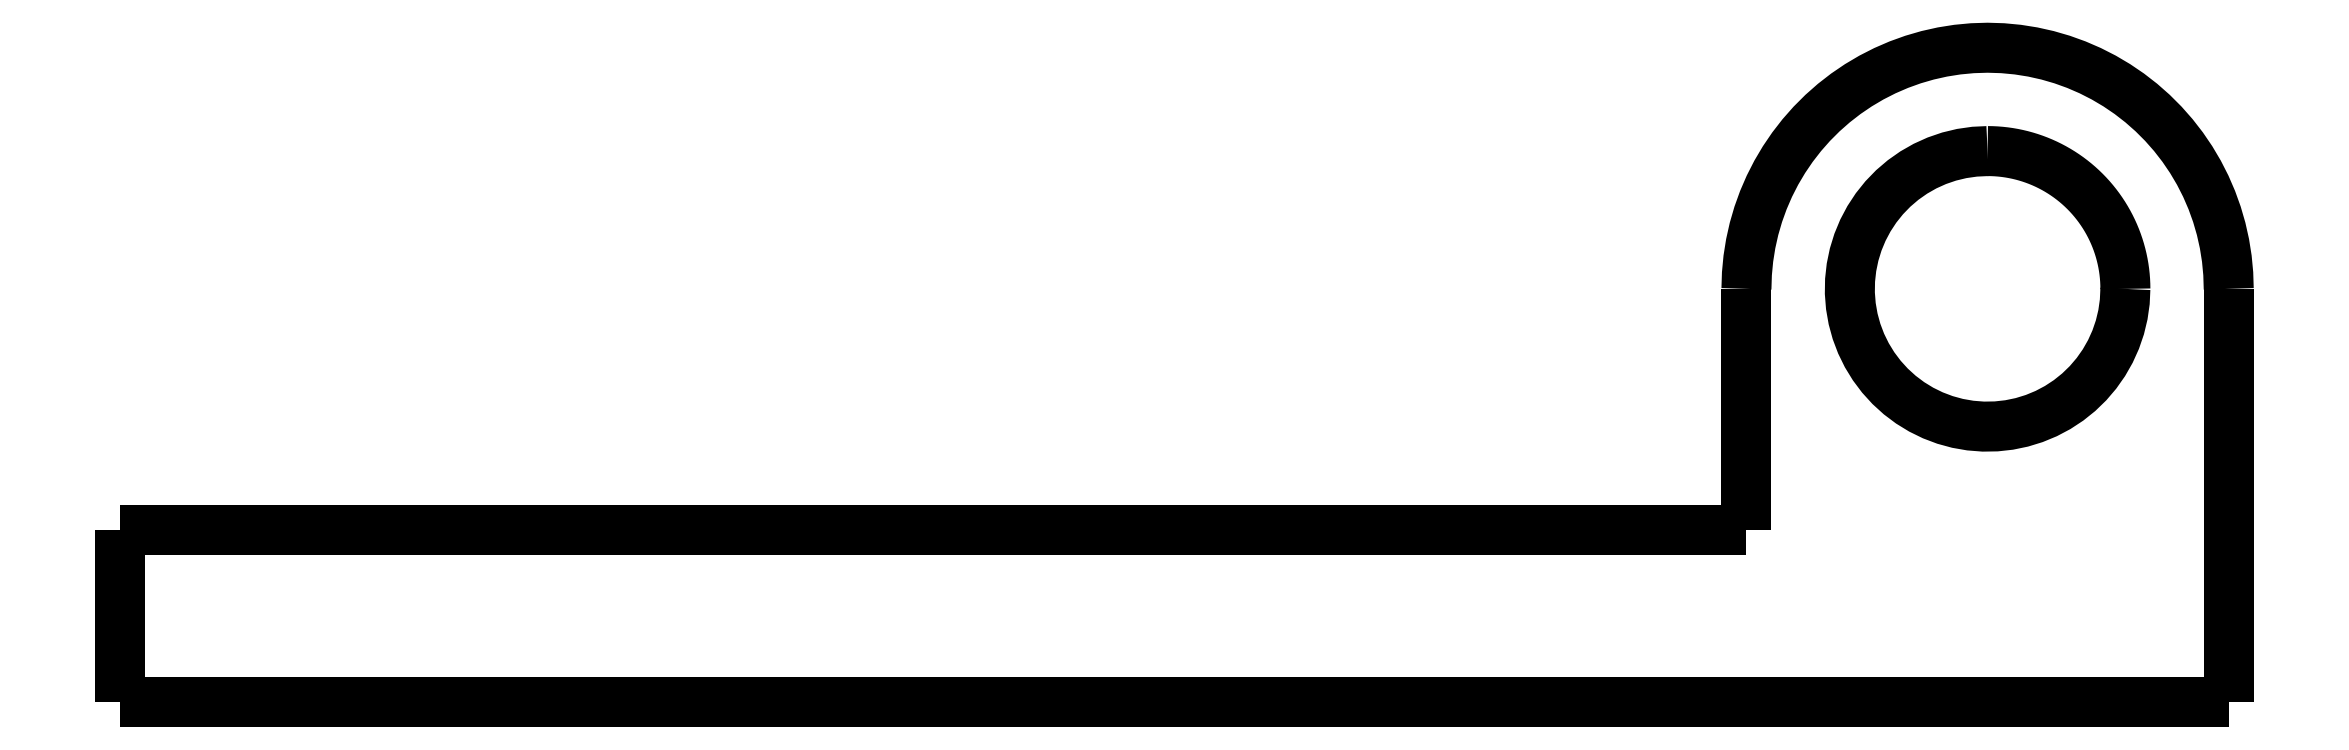
<metadata>
{"format":"dxf","ext":"dxf","renderer":"ezdxf+matplotlib","layout":"modelspace","background":"white","min_lineweight":24,"dpi":150}
</metadata>
<code>
0
SECTION
2
ENTITIES
0
LWPOLYLINE
8
0
90
51
70
0
10
18.1
20
12
10
18.1
20
11.76
10
18.1
20
11.52
10
18.1
20
11.28
10
18.1
20
11.04
10
18.1
20
10.8
10
18.1
20
10.56
10
18.1
20
10.32
10
18.1
20
10.08
10
18.1
20
9.84
10
18.1
20
9.6
10
18.1
20
9.36
10
18.1
20
9.12
10
18.1
20
8.88
10
18.1
20
8.64
10
18.1
20
8.4
10
18.1
20
8.16
10
18.1
20
7.92
10
18.1
20
7.68
10
18.1
20
7.44
10
18.1
20
7.2
10
18.1
20
6.96
10
18.1
20
6.72
10
18.1
20
6.48
10
18.1
20
6.24
10
18.1
20
6
10
18.1
20
5.76
10
18.1
20
5.52
10
18.1
20
5.28
10
18.1
20
5.04
10
18.1
20
4.8
10
18.1
20
4.56
10
18.1
20
4.32
10
18.1
20
4.08
10
18.1
20
3.84
10
18.1
20
3.6
10
18.1
20
3.36
10
18.1
20
3.12
10
18.1
20
2.88
10
18.1
20
2.64
10
18.1
20
2.4
10
18.1
20
2.16
10
18.1
20
1.92
10
18.1
20
1.68
10
18.1
20
1.44
10
18.1
20
1.2
10
18.1
20
0.96
10
18.1
20
0.72
10
18.1
20
0.48
10
18.1
20
0.24
10
18.1
20
0
0
LWPOLYLINE
8
0
90
51
70
0
10
4.1
20
5
10
4.1
20
5.14
10
4.1
20
5.28
10
4.1
20
5.42
10
4.1
20
5.56
10
4.1
20
5.7
10
4.1
20
5.84
10
4.1
20
5.98
10
4.1
20
6.12
10
4.1
20
6.26
10
4.1
20
6.4
10
4.1
20
6.54
10
4.1
20
6.68
10
4.1
20
6.82
10
4.1
20
6.96
10
4.1
20
7.1
10
4.1
20
7.24
10
4.1
20
7.38
10
4.1
20
7.52
10
4.1
20
7.66
10
4.1
20
7.8
10
4.1
20
7.94
10
4.1
20
8.08
10
4.1
20
8.22
10
4.1
20
8.36
10
4.1
20
8.5
10
4.1
20
8.64
10
4.1
20
8.78
10
4.1
20
8.92
10
4.1
20
9.06
10
4.1
20
9.2
10
4.1
20
9.34
10
4.1
20
9.48
10
4.1
20
9.62
10
4.1
20
9.76
10
4.1
20
9.9
10
4.1
20
10.04
10
4.1
20
10.18
10
4.1
20
10.32
10
4.1
20
10.46
10
4.1
20
10.6
10
4.1
20
10.74
10
4.1
20
10.88
10
4.1
20
11.02
10
4.1
20
11.16
10
4.1
20
11.3
10
4.1
20
11.44
10
4.1
20
11.58
10
4.1
20
11.72
10
4.1
20
11.86
10
4.1
20
12
0
LWPOLYLINE
8
0
90
51
70
0
10
4.1
20
12
10
4.114
20
12.44
10
4.155
20
12.88
10
4.224
20
13.31
10
4.32
20
13.74
10
4.443
20
14.16
10
4.592
20
14.58
10
4.766
20
14.98
10
4.966
20
15.37
10
5.19
20
15.75
10
5.437
20
16.11
10
5.706
20
16.46
10
5.997
20
16.79
10
6.308
20
17.1
10
6.638
20
17.39
10
6.986
20
17.66
10
7.349
20
17.91
10
7.728
20
18.13
10
8.12
20
18.33
10
8.523
20
18.51
10
8.937
20
18.66
10
9.359
20
18.78
10
9.788
20
18.88
10
10.22
20
18.94
10
10.66
20
18.99
10
11.1
20
19
10
11.54
20
18.99
10
11.98
20
18.94
10
12.41
20
18.88
10
12.84
20
18.78
10
13.26
20
18.66
10
13.68
20
18.51
10
14.08
20
18.33
10
14.47
20
18.13
10
14.85
20
17.91
10
15.21
20
17.66
10
15.56
20
17.39
10
15.89
20
17.1
10
16.2
20
16.79
10
16.49
20
16.46
10
16.76
20
16.11
10
17.01
20
15.75
10
17.23
20
15.37
10
17.43
20
14.98
10
17.61
20
14.58
10
17.76
20
14.16
10
17.88
20
13.74
10
17.98
20
13.31
10
18.04
20
12.88
10
18.09
20
12.44
10
18.1
20
12
0
LWPOLYLINE
8
0
90
51
70
0
10
18.1
20
1.286e-15
10
16.88
20
1.199e-15
10
15.65
20
1.112e-15
10
14.43
20
1.025e-15
10
13.2
20
9.382e-16
10
11.98
20
8.512e-16
10
10.76
20
7.643e-16
10
9.532
20
6.773e-16
10
8.308
20
5.903e-16
10
7.084
20
5.033e-16
10
5.86
20
4.164e-16
10
4.636
20
3.294e-16
10
3.412
20
2.424e-16
10
2.188
20
1.555e-16
10
0.964
20
6.85e-17
10
-0.26
20
-1.847e-17
10
-1.484
20
-1.054e-16
10
-2.708
20
-1.924e-16
10
-3.932
20
-2.794e-16
10
-5.156
20
-3.664e-16
10
-6.38
20
-4.533e-16
10
-7.604
20
-5.403e-16
10
-8.828
20
-6.273e-16
10
-10.05
20
-7.142e-16
10
-11.28
20
-8.012e-16
10
-12.5
20
-8.882e-16
10
-13.72
20
-9.751e-16
10
-14.95
20
-1.062e-15
10
-16.17
20
-1.149e-15
10
-17.4
20
-1.236e-15
10
-18.62
20
-1.323e-15
10
-19.84
20
-1.41e-15
10
-21.07
20
-1.497e-15
10
-22.29
20
-1.584e-15
10
-23.52
20
-1.671e-15
10
-24.74
20
-1.758e-15
10
-25.96
20
-1.845e-15
10
-27.19
20
-1.932e-15
10
-28.41
20
-2.019e-15
10
-29.64
20
-2.106e-15
10
-30.86
20
-2.193e-15
10
-32.08
20
-2.28e-15
10
-33.31
20
-2.367e-15
10
-34.53
20
-2.454e-15
10
-35.76
20
-2.541e-15
10
-36.98
20
-2.628e-15
10
-38.2
20
-2.715e-15
10
-39.43
20
-2.802e-15
10
-40.65
20
-2.888e-15
10
-41.88
20
-2.975e-15
10
-43.1
20
-3.062e-15
0
LWPOLYLINE
8
0
90
51
70
0
10
15.1
20
12
10
15.08
20
11.62
10
15.03
20
11.25
10
14.94
20
10.88
10
14.82
20
10.53
10
14.66
20
10.18
10
14.48
20
9.857
10
14.26
20
9.548
10
14.02
20
9.262
10
13.75
20
9
10
13.45
20
8.764
10
13.14
20
8.557
10
12.8
20
8.381
10
12.45
20
8.236
10
12.09
20
8.126
10
11.73
20
8.049
10
11.35
20
8.008
10
10.97
20
8.002
10
10.6
20
8.032
10
10.23
20
8.096
10
9.864
20
8.196
10
9.511
20
8.329
10
9.173
20
8.495
10
8.852
20
8.692
10
8.55
20
8.918
10
8.272
20
9.172
10
8.018
20
9.45
10
7.792
20
9.752
10
7.595
20
10.07
10
7.429
20
10.41
10
7.296
20
10.76
10
7.196
20
11.13
10
7.132
20
11.5
10
7.102
20
11.87
10
7.108
20
12.25
10
7.149
20
12.63
10
7.226
20
12.99
10
7.336
20
13.35
10
7.481
20
13.7
10
7.657
20
14.04
10
7.864
20
14.35
10
8.1
20
14.65
10
8.362
20
14.92
10
8.648
20
15.16
10
8.957
20
15.38
10
9.284
20
15.56
10
9.628
20
15.72
10
9.984
20
15.84
10
10.35
20
15.93
10
10.72
20
15.98
10
11.1
20
16
0
LWPOLYLINE
8
0
90
51
70
0
10
11.1
20
16
10
11.23
20
16
10
11.35
20
15.99
10
11.48
20
15.98
10
11.6
20
15.97
10
11.73
20
15.95
10
11.85
20
15.93
10
11.97
20
15.9
10
12.09
20
15.87
10
12.22
20
15.84
10
12.34
20
15.8
10
12.45
20
15.76
10
12.57
20
15.72
10
12.69
20
15.67
10
12.8
20
15.62
10
12.92
20
15.56
10
13.03
20
15.51
10
13.14
20
15.44
10
13.24
20
15.38
10
13.35
20
15.31
10
13.45
20
15.24
10
13.55
20
15.16
10
13.65
20
15.08
10
13.75
20
15
10
13.84
20
14.92
10
13.93
20
14.83
10
14.02
20
14.74
10
14.1
20
14.65
10
14.18
20
14.55
10
14.26
20
14.45
10
14.34
20
14.35
10
14.41
20
14.25
10
14.48
20
14.14
10
14.54
20
14.04
10
14.61
20
13.93
10
14.66
20
13.82
10
14.72
20
13.7
10
14.77
20
13.59
10
14.82
20
13.47
10
14.86
20
13.35
10
14.9
20
13.24
10
14.94
20
13.12
10
14.97
20
12.99
10
15
20
12.87
10
15.03
20
12.75
10
15.05
20
12.63
10
15.07
20
12.5
10
15.08
20
12.38
10
15.09
20
12.25
10
15.1
20
12.13
10
15.1
20
12
0
LWPOLYLINE
8
0
90
51
70
0
10
-43.1
20
-3.062e-15
10
-43.1
20
0.1
10
-43.1
20
0.2
10
-43.1
20
0.3
10
-43.1
20
0.4
10
-43.1
20
0.5
10
-43.1
20
0.6
10
-43.1
20
0.7
10
-43.1
20
0.8
10
-43.1
20
0.9
10
-43.1
20
1
10
-43.1
20
1.1
10
-43.1
20
1.2
10
-43.1
20
1.3
10
-43.1
20
1.4
10
-43.1
20
1.5
10
-43.1
20
1.6
10
-43.1
20
1.7
10
-43.1
20
1.8
10
-43.1
20
1.9
10
-43.1
20
2
10
-43.1
20
2.1
10
-43.1
20
2.2
10
-43.1
20
2.3
10
-43.1
20
2.4
10
-43.1
20
2.5
10
-43.1
20
2.6
10
-43.1
20
2.7
10
-43.1
20
2.8
10
-43.1
20
2.9
10
-43.1
20
3
10
-43.1
20
3.1
10
-43.1
20
3.2
10
-43.1
20
3.3
10
-43.1
20
3.4
10
-43.1
20
3.5
10
-43.1
20
3.6
10
-43.1
20
3.7
10
-43.1
20
3.8
10
-43.1
20
3.9
10
-43.1
20
4
10
-43.1
20
4.1
10
-43.1
20
4.2
10
-43.1
20
4.3
10
-43.1
20
4.4
10
-43.1
20
4.5
10
-43.1
20
4.6
10
-43.1
20
4.7
10
-43.1
20
4.8
10
-43.1
20
4.9
10
-43.1
20
5
0
LWPOLYLINE
8
0
90
51
70
0
10
-20
20
5
10
-19.52
20
5
10
-19.04
20
5
10
-18.55
20
5
10
-18.07
20
5
10
-17.59
20
5
10
-17.11
20
5
10
-16.63
20
5
10
-16.14
20
5
10
-15.66
20
5
10
-15.18
20
5
10
-14.7
20
5
10
-14.22
20
5
10
-13.73
20
5
10
-13.25
20
5
10
-12.77
20
5
10
-12.29
20
5
10
-11.81
20
5
10
-11.32
20
5
10
-10.84
20
5
10
-10.36
20
5
10
-9.878
20
5
10
-9.396
20
5
10
-8.914
20
5
10
-8.432
20
5
10
-7.95
20
5
10
-7.468
20
5
10
-6.986
20
5
10
-6.504
20
5
10
-6.022
20
5
10
-5.54
20
5
10
-5.058
20
5
10
-4.576
20
5
10
-4.094
20
5
10
-3.612
20
5
10
-3.13
20
5
10
-2.648
20
5
10
-2.166
20
5
10
-1.684
20
5
10
-1.202
20
5
10
-0.72
20
5
10
-0.238
20
5
10
0.244
20
5
10
0.726
20
5
10
1.208
20
5
10
1.69
20
5
10
2.172
20
5
10
2.654
20
5
10
3.136
20
5
10
3.618
20
5
10
4.1
20
5
0
LWPOLYLINE
8
0
90
51
70
0
10
-43.1
20
5
10
-42.16
20
5
10
-41.21
20
5
10
-40.27
20
5
10
-39.32
20
5
10
-38.38
20
5
10
-37.44
20
5
10
-36.49
20
5
10
-35.55
20
5
10
-34.6
20
5
10
-33.66
20
5
10
-32.72
20
5
10
-31.77
20
5
10
-30.83
20
5
10
-29.88
20
5
10
-28.94
20
5
10
-28
20
5
10
-27.05
20
5
10
-26.11
20
5
10
-25.16
20
5
10
-24.22
20
5
10
-23.28
20
5
10
-22.33
20
5
10
-21.39
20
5
10
-20.44
20
5
10
-19.5
20
5
10
-18.56
20
5
10
-17.61
20
5
10
-16.67
20
5
10
-15.72
20
5
10
-14.78
20
5
10
-13.84
20
5
10
-12.89
20
5
10
-11.95
20
5
10
-11
20
5
10
-10.06
20
5
10
-9.116
20
5
10
-8.172
20
5
10
-7.228
20
5
10
-6.284
20
5
10
-5.34
20
5
10
-4.396
20
5
10
-3.452
20
5
10
-2.508
20
5
10
-1.564
20
5
10
-0.62
20
5
10
0.324
20
5
10
1.268
20
5
10
2.212
20
5
10
3.156
20
5
10
4.1
20
5
0
LWPOLYLINE
8
0
90
51
70
0
10
4.1
20
5
10
4.1
20
5.14
10
4.1
20
5.28
10
4.1
20
5.42
10
4.1
20
5.56
10
4.1
20
5.7
10
4.1
20
5.84
10
4.1
20
5.98
10
4.1
20
6.12
10
4.1
20
6.26
10
4.1
20
6.4
10
4.1
20
6.54
10
4.1
20
6.68
10
4.1
20
6.82
10
4.1
20
6.96
10
4.1
20
7.1
10
4.1
20
7.24
10
4.1
20
7.38
10
4.1
20
7.52
10
4.1
20
7.66
10
4.1
20
7.8
10
4.1
20
7.94
10
4.1
20
8.08
10
4.1
20
8.22
10
4.1
20
8.36
10
4.1
20
8.5
10
4.1
20
8.64
10
4.1
20
8.78
10
4.1
20
8.92
10
4.1
20
9.06
10
4.1
20
9.2
10
4.1
20
9.34
10
4.1
20
9.48
10
4.1
20
9.62
10
4.1
20
9.76
10
4.1
20
9.9
10
4.1
20
10.04
10
4.1
20
10.18
10
4.1
20
10.32
10
4.1
20
10.46
10
4.1
20
10.6
10
4.1
20
10.74
10
4.1
20
10.88
10
4.1
20
11.02
10
4.1
20
11.16
10
4.1
20
11.3
10
4.1
20
11.44
10
4.1
20
11.58
10
4.1
20
11.72
10
4.1
20
11.86
10
4.1
20
12
0
ENDSEC
0
EOF

</code>
